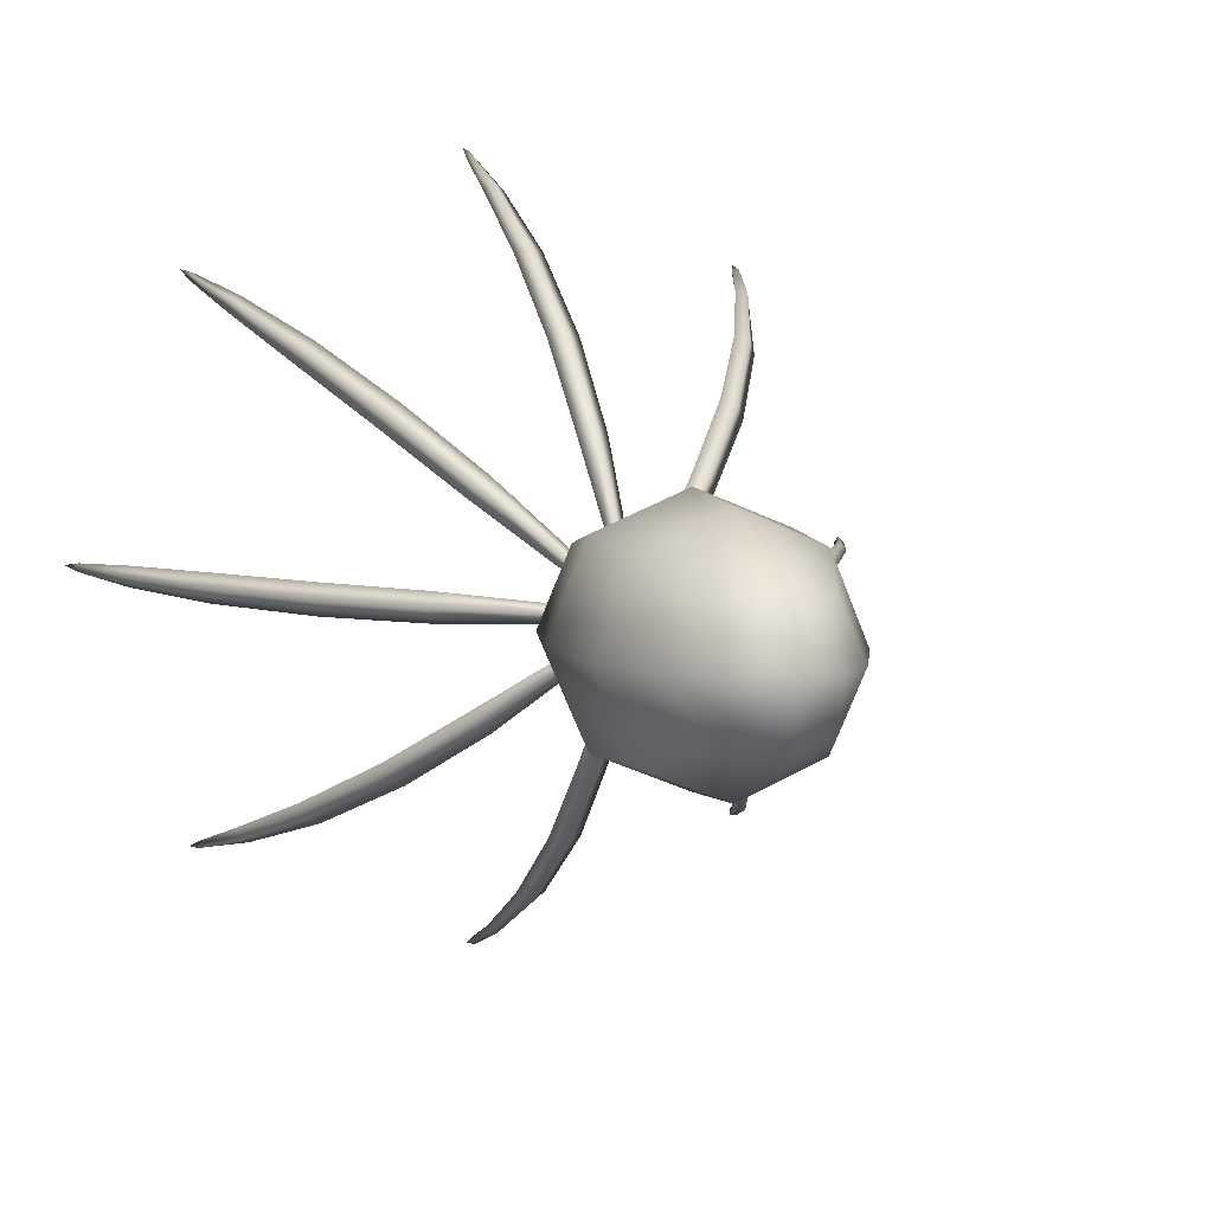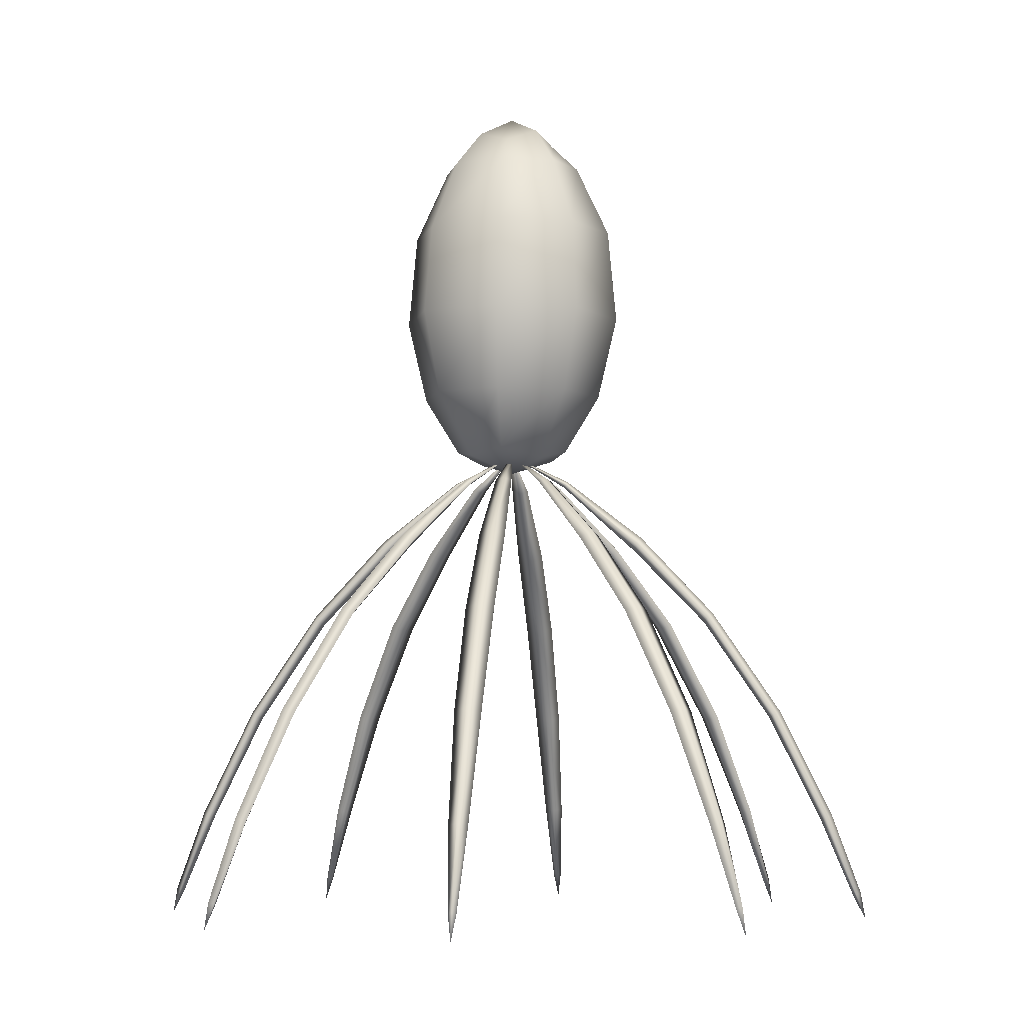
<metadata>
{"format":"obj","ext":"obj","renderer":"f3d","projection":"perspective","resolution":1024,"background":"white","views":[{"elev":7.2,"azim":-17.8,"up":"+Y"},{"elev":-5.6,"azim":143.7,"up":"+Z"}]}
</metadata>
<code>
g pm0830_00_RFeelerBSkin_ty2
v -0.1568 0.5451 -0.05511
v -0.1531 0.5417 -0.0531
v -0.1522 0.5451 -0.05367
v -0.1486 0.5451 -0.04808
v -0.1511 0.5394 -0.0482
v -0.147 0.5451 -0.04088
v -0.1568 0.5405 -0.05396
v -0.1568 0.5371 -0.04812
v -0.15 0.5381 -0.04105
v -0.1478 0.5451 -0.03315
v -0.1568 0.5353 -0.04091
v -0.1506 0.5386 -0.03294
v -0.1505 0.5451 -0.02686
v -0.1568 0.5359 -0.03305
v -0.1526 0.5406 -0.02683
v -0.1532 0.5451 -0.02371
v -0.1568 0.5387 -0.02684
v -0.1542 0.5423 -0.02463
v -0.1568 0.5413 -0.02363
v -0.1568 0.5451 -0.02191
v -0.1594 0.5423 -0.02463
v -0.1604 0.5451 -0.02371
v -0.1631 0.5451 -0.02686
v -0.1568 0.5413 -0.02363
v -0.161 0.5406 -0.02683
v -0.1658 0.5451 -0.03315
v -0.1568 0.5387 -0.02684
v -0.163 0.5386 -0.03294
v -0.1666 0.5451 -0.04088
v -0.1568 0.5359 -0.03305
v -0.1636 0.5381 -0.04105
v -0.165 0.5451 -0.04808
v -0.1568 0.5353 -0.04091
v -0.1625 0.5394 -0.0482
v -0.1614 0.5451 -0.05367
v -0.1568 0.5371 -0.04812
v -0.1605 0.5417 -0.0531
v -0.1568 0.5405 -0.05396
v -0.1568 0.5451 -0.05511
v -0.1605 0.5484 -0.0531
v -0.1614 0.5451 -0.05367
v -0.165 0.5451 -0.04808
v -0.1625 0.5507 -0.0482
v -0.1666 0.5451 -0.04088
v -0.1568 0.5496 -0.05396
v -0.1636 0.552 -0.04105
v -0.1658 0.5451 -0.03315
v -0.1531 0.5484 -0.0531
v -0.1522 0.5451 -0.05367
v -0.1568 0.5531 -0.04812
v -0.1511 0.5507 -0.0482
v -0.1486 0.5451 -0.04808
v -0.163 0.5516 -0.03294
v -0.1631 0.5451 -0.02686
v -0.1568 0.5548 -0.04091
v -0.15 0.552 -0.04105
v -0.147 0.5451 -0.04088
v -0.161 0.5495 -0.02683
v -0.1604 0.5451 -0.02371
v -0.1568 0.5542 -0.03305
v -0.1506 0.5516 -0.03294
v -0.1478 0.5451 -0.03315
v -0.1594 0.5479 -0.02463
v -0.1568 0.5451 -0.02191
v -0.1568 0.5514 -0.02684
v -0.1526 0.5495 -0.02683
v -0.1505 0.5451 -0.02686
v -0.1568 0.5488 -0.02363
v -0.1542 0.5479 -0.02463
v -0.1532 0.5451 -0.02371
v -0.1602 0.5485 -0.05648
v -0.1658 0.5525 -0.06179
v -0.1608 0.5481 -0.05622
v -0.1583 0.5462 -0.05448
v -0.1581 0.5464 -0.05456
v -0.1574 0.5457 -0.05408
v -0.1579 0.5466 -0.05448
v -0.1598 0.5491 -0.05622
v -0.1648 0.5531 -0.06237
v -0.1642 0.5541 -0.06179
v -0.1686 0.5586 -0.06852
v -0.1692 0.5575 -0.06891
v -0.1703 0.5569 -0.06852
v -0.1728 0.5627 -0.07724
v -0.1744 0.5611 -0.07724
v -0.1733 0.5616 -0.07752
v -0.1762 0.5656 -0.08639
v -0.1774 0.5645 -0.08639
v -0.1765 0.5648 -0.08659
v -0.1784 0.5672 -0.09314
v -0.1784 0.5667 -0.09321
v -0.1789 0.5667 -0.09314
v -0.1792 0.5675 -0.09534
v -0.1616 0.5451 -0.05648
v -0.1684 0.5439 -0.06179
v -0.1618 0.5444 -0.05622
v -0.1587 0.5448 -0.05448
v -0.1586 0.5451 -0.05456
v -0.1577 0.5451 -0.05408
v -0.1587 0.5454 -0.05448
v -0.1618 0.5458 -0.05622
v -0.1681 0.5451 -0.06237
v -0.1684 0.5462 -0.06179
v -0.1747 0.5463 -0.06852
v -0.1744 0.5451 -0.06891
v -0.1747 0.5439 -0.06852
v -0.1806 0.5462 -0.07724
v -0.1806 0.5439 -0.07724
v -0.1802 0.5451 -0.07752
v -0.1851 0.5459 -0.08639
v -0.1851 0.5443 -0.08639
v -0.1846 0.5451 -0.08659
v -0.1877 0.5454 -0.09314
v -0.1874 0.5451 -0.09321
v -0.1877 0.5447 -0.09314
v -0.1885 0.5451 -0.09534
v -0.1602 0.5416 -0.05648
v -0.1642 0.5361 -0.06179
v -0.1598 0.541 -0.05622
v -0.1579 0.5435 -0.05448
v -0.1581 0.5438 -0.05456
v -0.1574 0.5445 -0.05408
v -0.1583 0.5439 -0.05448
v -0.1608 0.542 -0.05622
v -0.1648 0.5371 -0.06237
v -0.1658 0.5377 -0.06179
v -0.1703 0.5332 -0.06852
v -0.1692 0.5326 -0.06891
v -0.1686 0.5315 -0.06852
v -0.1744 0.529 -0.07724
v -0.1728 0.5274 -0.07724
v -0.1733 0.5285 -0.07752
v -0.1774 0.5257 -0.08639
v -0.1762 0.5245 -0.08639
v -0.1765 0.5254 -0.08659
v -0.1789 0.5235 -0.09314
v -0.1784 0.5234 -0.09321
v -0.1784 0.523 -0.09314
v -0.1792 0.5227 -0.09534
v -0.1568 0.5402 -0.05647
v -0.1557 0.5335 -0.06179
v -0.1561 0.5401 -0.05622
v -0.1565 0.5432 -0.05448
v -0.1568 0.5432 -0.05456
v -0.1568 0.5442 -0.05408
v -0.1571 0.5432 -0.05448
v -0.1575 0.5401 -0.05622
v -0.1568 0.5338 -0.06237
v -0.1579 0.5335 -0.06179
v -0.158 0.5271 -0.06852
v -0.1568 0.5275 -0.06891
v -0.1556 0.5271 -0.06852
v -0.1579 0.5213 -0.07724
v -0.1557 0.5213 -0.07724
v -0.1568 0.5217 -0.07752
v -0.1576 0.5168 -0.08639
v -0.156 0.5168 -0.08639
v -0.1568 0.5172 -0.08659
v -0.1571 0.5142 -0.09314
v -0.1568 0.5145 -0.09321
v -0.1565 0.5142 -0.09314
v -0.1568 0.5134 -0.09534
v -0.1534 0.5416 -0.05648
v -0.1478 0.5377 -0.06179
v -0.1528 0.542 -0.05622
v -0.1553 0.5439 -0.05448
v -0.1555 0.5438 -0.05456
v -0.1562 0.5445 -0.05408
v -0.1557 0.5435 -0.05448
v -0.1538 0.541 -0.05622
v -0.1488 0.5371 -0.06237
v -0.1494 0.5361 -0.06179
v -0.145 0.5315 -0.06852
v -0.1444 0.5326 -0.06891
v -0.1433 0.5332 -0.06852
v -0.1408 0.5274 -0.07724
v -0.1392 0.529 -0.07724
v -0.1403 0.5285 -0.07752
v -0.1374 0.5245 -0.08639
v -0.1362 0.5257 -0.08639
v -0.1371 0.5254 -0.08659
v -0.1352 0.523 -0.09314
v -0.1352 0.5234 -0.09321
v -0.1347 0.5235 -0.09314
v -0.1344 0.5227 -0.09534
v -0.152 0.5451 -0.05648
v -0.1452 0.5462 -0.06179
v -0.1518 0.5458 -0.05622
v -0.1549 0.5454 -0.05448
v -0.155 0.5451 -0.05456
v -0.1559 0.5451 -0.05408
v -0.1549 0.5448 -0.05448
v -0.1518 0.5444 -0.05622
v -0.1455 0.5451 -0.06237
v -0.1452 0.5439 -0.06179
v -0.1389 0.5439 -0.06852
v -0.1392 0.5451 -0.06891
v -0.1389 0.5463 -0.06852
v -0.133 0.5439 -0.07724
v -0.133 0.5462 -0.07724
v -0.1334 0.5451 -0.07752
v -0.1285 0.5443 -0.08639
v -0.1285 0.5459 -0.08639
v -0.129 0.5451 -0.08659
v -0.1259 0.5447 -0.09314
v -0.1262 0.5451 -0.09321
v -0.1259 0.5454 -0.09314
v -0.1251 0.5451 -0.09534
v -0.1534 0.5485 -0.05648
v -0.1494 0.5541 -0.06179
v -0.1538 0.5491 -0.05622
v -0.1557 0.5466 -0.05448
v -0.1555 0.5464 -0.05456
v -0.1562 0.5457 -0.05408
v -0.1553 0.5462 -0.05448
v -0.1528 0.5481 -0.05622
v -0.1488 0.5531 -0.06237
v -0.1478 0.5525 -0.06179
v -0.1433 0.5569 -0.06852
v -0.1444 0.5575 -0.06891
v -0.145 0.5586 -0.06852
v -0.1392 0.5611 -0.07724
v -0.1408 0.5627 -0.07724
v -0.1403 0.5616 -0.07752
v -0.1362 0.5645 -0.08639
v -0.1374 0.5656 -0.08639
v -0.1371 0.5648 -0.08659
v -0.1347 0.5667 -0.09314
v -0.1352 0.5667 -0.09321
v -0.1352 0.5672 -0.09314
v -0.1344 0.5675 -0.09534
v -0.1568 0.5499 -0.05647
v -0.1579 0.5566 -0.06179
v -0.1575 0.5501 -0.05622
v -0.1571 0.547 -0.05448
v -0.1568 0.5469 -0.05456
v -0.1568 0.5459 -0.05408
v -0.1565 0.547 -0.05448
v -0.1561 0.5501 -0.05622
v -0.1568 0.5564 -0.06237
v -0.1557 0.5566 -0.06179
v -0.1556 0.563 -0.06852
v -0.1568 0.5627 -0.06891
v -0.158 0.563 -0.06852
v -0.1557 0.5689 -0.07724
v -0.1579 0.5689 -0.07724
v -0.1568 0.5684 -0.07752
v -0.156 0.5733 -0.08639
v -0.1576 0.5733 -0.08639
v -0.1568 0.5729 -0.08659
v -0.1565 0.576 -0.09314
v -0.1568 0.5757 -0.09321
v -0.1571 0.576 -0.09314
v -0.1568 0.5767 -0.09534
v -0.1789 0.5667 -0.09314
v -0.1792 0.5675 -0.09534
v -0.1789 0.5672 -0.09301
v -0.1774 0.5645 -0.08639
v -0.1784 0.5672 -0.09314
v -0.1772 0.5655 -0.08617
v -0.1762 0.5656 -0.08639
v -0.1744 0.5611 -0.07724
v -0.174 0.5623 -0.07695
v -0.1728 0.5627 -0.07724
v -0.1698 0.5581 -0.06809
v -0.1703 0.5569 -0.06852
v -0.1686 0.5586 -0.06852
v -0.1658 0.5525 -0.06179
v -0.1652 0.5535 -0.06121
v -0.1642 0.5541 -0.06179
v -0.1608 0.5481 -0.05622
v -0.1605 0.5487 -0.05598
v -0.1598 0.5491 -0.05622
v -0.1583 0.5462 -0.05448
v -0.1582 0.5465 -0.0544
v -0.1579 0.5466 -0.05448
v -0.1574 0.5457 -0.05408
v -0.1877 0.5447 -0.09314
v -0.1885 0.5451 -0.09534
v -0.1881 0.5451 -0.09301
v -0.1851 0.5443 -0.08639
v -0.1877 0.5454 -0.09314
v -0.1856 0.5451 -0.08617
v -0.1851 0.5459 -0.08639
v -0.1806 0.5439 -0.07724
v -0.1811 0.5451 -0.07695
v -0.1806 0.5462 -0.07724
v -0.1752 0.5451 -0.06809
v -0.1747 0.5439 -0.06852
v -0.1747 0.5463 -0.06852
v -0.1684 0.5439 -0.06179
v -0.1687 0.5451 -0.06121
v -0.1684 0.5462 -0.06179
v -0.1618 0.5444 -0.05622
v -0.162 0.5451 -0.05598
v -0.1618 0.5458 -0.05622
v -0.1587 0.5448 -0.05448
v -0.1588 0.5451 -0.0544
v -0.1587 0.5454 -0.05448
v -0.1577 0.5451 -0.05408
v -0.1784 0.523 -0.09314
v -0.1792 0.5227 -0.09534
v -0.1789 0.523 -0.09301
v -0.1762 0.5245 -0.08639
v -0.1789 0.5235 -0.09314
v -0.1772 0.5247 -0.08617
v -0.1774 0.5257 -0.08639
v -0.1728 0.5274 -0.07724
v -0.174 0.5279 -0.07695
v -0.1744 0.529 -0.07724
v -0.1698 0.5321 -0.06809
v -0.1686 0.5315 -0.06852
v -0.1703 0.5332 -0.06852
v -0.1642 0.5361 -0.06179
v -0.1652 0.5366 -0.06121
v -0.1658 0.5377 -0.06179
v -0.1598 0.541 -0.05622
v -0.1605 0.5414 -0.05598
v -0.1608 0.542 -0.05622
v -0.1579 0.5435 -0.05448
v -0.1582 0.5437 -0.0544
v -0.1583 0.5439 -0.05448
v -0.1574 0.5445 -0.05408
v -0.1565 0.5142 -0.09314
v -0.1568 0.5134 -0.09534
v -0.1568 0.5138 -0.09301
v -0.156 0.5168 -0.08639
v -0.1571 0.5142 -0.09314
v -0.1568 0.5163 -0.08617
v -0.1576 0.5168 -0.08639
v -0.1557 0.5213 -0.07724
v -0.1568 0.5207 -0.07695
v -0.1579 0.5213 -0.07724
v -0.1568 0.5267 -0.06809
v -0.1556 0.5271 -0.06852
v -0.158 0.5271 -0.06852
v -0.1557 0.5335 -0.06179
v -0.1568 0.5331 -0.06121
v -0.1579 0.5335 -0.06179
v -0.1561 0.5401 -0.05622
v -0.1568 0.5399 -0.05598
v -0.1575 0.5401 -0.05622
v -0.1565 0.5432 -0.05448
v -0.1568 0.5431 -0.0544
v -0.1571 0.5432 -0.05448
v -0.1568 0.5442 -0.05408
v -0.1347 0.5235 -0.09314
v -0.1344 0.5227 -0.09534
v -0.1347 0.523 -0.09301
v -0.1362 0.5257 -0.08639
v -0.1352 0.523 -0.09314
v -0.1364 0.5247 -0.08617
v -0.1374 0.5245 -0.08639
v -0.1392 0.529 -0.07724
v -0.1396 0.5279 -0.07695
v -0.1408 0.5274 -0.07724
v -0.1438 0.5321 -0.06809
v -0.1433 0.5332 -0.06852
v -0.145 0.5315 -0.06852
v -0.1478 0.5377 -0.06179
v -0.1484 0.5366 -0.06121
v -0.1494 0.5361 -0.06179
v -0.1528 0.542 -0.05622
v -0.1531 0.5414 -0.05598
v -0.1538 0.541 -0.05622
v -0.1553 0.5439 -0.05448
v -0.1554 0.5437 -0.0544
v -0.1557 0.5435 -0.05448
v -0.1562 0.5445 -0.05408
v -0.1259 0.5454 -0.09314
v -0.1251 0.5451 -0.09534
v -0.1255 0.5451 -0.09301
v -0.1285 0.5459 -0.08639
v -0.1259 0.5447 -0.09314
v -0.128 0.5451 -0.08617
v -0.1285 0.5443 -0.08639
v -0.133 0.5462 -0.07724
v -0.1325 0.5451 -0.07695
v -0.133 0.5439 -0.07724
v -0.1384 0.5451 -0.06809
v -0.1389 0.5463 -0.06852
v -0.1389 0.5439 -0.06852
v -0.1452 0.5462 -0.06179
v -0.1449 0.5451 -0.06121
v -0.1452 0.5439 -0.06179
v -0.1518 0.5458 -0.05622
v -0.1516 0.5451 -0.05598
v -0.1518 0.5444 -0.05622
v -0.1549 0.5454 -0.05448
v -0.1548 0.5451 -0.0544
v -0.1549 0.5448 -0.05448
v -0.1559 0.5451 -0.05408
v -0.1352 0.5672 -0.09314
v -0.1344 0.5675 -0.09534
v -0.1347 0.5672 -0.09301
v -0.1374 0.5656 -0.08639
v -0.1347 0.5667 -0.09314
v -0.1364 0.5655 -0.08617
v -0.1362 0.5645 -0.08639
v -0.1408 0.5627 -0.07724
v -0.1396 0.5623 -0.07695
v -0.1392 0.5611 -0.07724
v -0.1438 0.5581 -0.06809
v -0.145 0.5586 -0.06852
v -0.1433 0.5569 -0.06852
v -0.1494 0.5541 -0.06179
v -0.1484 0.5535 -0.06121
v -0.1478 0.5525 -0.06179
v -0.1538 0.5491 -0.05622
v -0.1531 0.5487 -0.05598
v -0.1528 0.5481 -0.05622
v -0.1557 0.5466 -0.05448
v -0.1554 0.5465 -0.0544
v -0.1553 0.5462 -0.05448
v -0.1562 0.5457 -0.05408
v -0.1571 0.576 -0.09314
v -0.1568 0.5767 -0.09534
v -0.1568 0.5764 -0.09301
v -0.1576 0.5733 -0.08639
v -0.1565 0.576 -0.09314
v -0.1568 0.5739 -0.08617
v -0.156 0.5733 -0.08639
v -0.1579 0.5689 -0.07724
v -0.1568 0.5694 -0.07695
v -0.1557 0.5689 -0.07724
v -0.1568 0.5634 -0.06809
v -0.158 0.563 -0.06852
v -0.1556 0.563 -0.06852
v -0.1579 0.5566 -0.06179
v -0.1568 0.557 -0.06121
v -0.1557 0.5566 -0.06179
v -0.1575 0.5501 -0.05622
v -0.1568 0.5503 -0.05598
v -0.1561 0.5501 -0.05622
v -0.1571 0.547 -0.05448
v -0.1568 0.547 -0.0544
v -0.1565 0.547 -0.05448
v -0.1568 0.5459 -0.05408
g pm0830_00_RFeelerBSkin_ty2_0
f 3 2 1
f 2 3 4
f 5 2 4
f 5 4 6
f 2 7 1
f 7 2 5
f 8 7 5
f 9 5 6
f 8 5 9
f 6 10 9
f 11 8 9
f 10 12 9
f 9 12 11
f 12 10 13
f 12 14 11
f 15 12 13
f 14 12 15
f 13 16 15
f 17 14 15
f 16 18 15
f 15 18 17
f 18 19 17
f 16 20 18
f 20 19 18
f 20 22 21
f 21 22 23
f 24 20 21
f 25 21 23
f 24 21 25
f 23 26 25
f 27 24 25
f 26 28 25
f 25 28 27
f 28 26 29
f 28 30 27
f 31 28 29
f 30 28 31
f 29 32 31
f 33 30 31
f 32 34 31
f 31 34 33
f 32 35 34
f 34 36 33
f 35 37 34
f 34 37 36
f 37 35 1
f 37 38 36
f 38 37 1
f 41 40 39
f 40 41 42
f 43 40 42
f 43 42 44
f 40 45 39
f 45 40 43
f 46 43 44
f 44 47 46
f 45 48 39
f 48 49 39
f 50 45 43
f 48 45 50
f 50 43 46
f 49 48 51
f 51 48 50
f 52 49 51
f 47 53 46
f 53 47 54
f 55 50 46
f 51 50 55
f 46 53 55
f 52 51 56
f 56 51 55
f 57 52 56
f 58 53 54
f 54 59 58
f 53 60 55
f 55 60 56
f 60 53 58
f 56 61 57
f 60 61 56
f 61 62 57
f 59 63 58
f 59 64 63
f 65 60 58
f 61 60 65
f 58 63 65
f 62 61 66
f 66 61 65
f 67 62 66
f 63 68 65
f 64 68 63
f 65 68 66
f 66 69 67
f 68 69 66
f 68 64 69
f 69 70 67
f 64 70 69
f 73 72 71
f 73 71 74
f 71 75 74
f 76 74 75
f 76 75 77
f 78 77 75
f 71 78 75
f 71 79 78
f 72 79 71
f 79 80 78
f 80 79 81
f 79 72 82
f 79 82 81
f 72 83 82
f 81 82 84
f 83 85 82
f 82 86 84
f 85 86 82
f 84 86 87
f 85 88 86
f 86 89 87
f 88 89 86
f 87 89 90
f 89 88 91
f 89 91 90
f 88 92 91
f 93 90 91
f 93 91 92
f 96 95 94
f 96 94 97
f 94 98 97
f 99 97 98
f 99 98 100
f 101 100 98
f 94 101 98
f 94 102 101
f 95 102 94
f 102 103 101
f 103 102 104
f 102 95 105
f 102 105 104
f 95 106 105
f 104 105 107
f 106 108 105
f 105 109 107
f 108 109 105
f 107 109 110
f 108 111 109
f 109 112 110
f 111 112 109
f 110 112 113
f 112 111 114
f 112 114 113
f 111 115 114
f 116 113 114
f 116 114 115
f 119 118 117
f 119 117 120
f 117 121 120
f 122 120 121
f 122 121 123
f 124 123 121
f 117 124 121
f 117 125 124
f 118 125 117
f 125 126 124
f 126 125 127
f 125 118 128
f 125 128 127
f 118 129 128
f 127 128 130
f 129 131 128
f 128 132 130
f 131 132 128
f 130 132 133
f 131 134 132
f 132 135 133
f 134 135 132
f 133 135 136
f 135 134 137
f 135 137 136
f 134 138 137
f 139 136 137
f 139 137 138
f 142 141 140
f 142 140 143
f 140 144 143
f 145 143 144
f 145 144 146
f 147 146 144
f 140 147 144
f 140 148 147
f 141 148 140
f 148 149 147
f 149 148 150
f 148 141 151
f 148 151 150
f 141 152 151
f 150 151 153
f 152 154 151
f 151 155 153
f 154 155 151
f 153 155 156
f 154 157 155
f 155 158 156
f 157 158 155
f 156 158 159
f 158 157 160
f 158 160 159
f 157 161 160
f 162 159 160
f 162 160 161
f 165 164 163
f 165 163 166
f 163 167 166
f 168 166 167
f 168 167 169
f 170 169 167
f 163 170 167
f 163 171 170
f 164 171 163
f 171 172 170
f 172 171 173
f 171 164 174
f 171 174 173
f 164 175 174
f 173 174 176
f 175 177 174
f 174 178 176
f 177 178 174
f 176 178 179
f 177 180 178
f 178 181 179
f 180 181 178
f 179 181 182
f 181 180 183
f 181 183 182
f 180 184 183
f 185 182 183
f 185 183 184
f 188 187 186
f 188 186 189
f 186 190 189
f 191 189 190
f 191 190 192
f 193 192 190
f 186 193 190
f 186 194 193
f 187 194 186
f 194 195 193
f 195 194 196
f 194 187 197
f 194 197 196
f 187 198 197
f 196 197 199
f 198 200 197
f 197 201 199
f 200 201 197
f 199 201 202
f 200 203 201
f 201 204 202
f 203 204 201
f 202 204 205
f 204 203 206
f 204 206 205
f 203 207 206
f 208 205 206
f 208 206 207
f 211 210 209
f 211 209 212
f 209 213 212
f 214 212 213
f 214 213 215
f 216 215 213
f 209 216 213
f 209 217 216
f 210 217 209
f 217 218 216
f 218 217 219
f 217 210 220
f 217 220 219
f 210 221 220
f 219 220 222
f 221 223 220
f 220 224 222
f 223 224 220
f 222 224 225
f 223 226 224
f 224 227 225
f 226 227 224
f 225 227 228
f 227 226 229
f 227 229 228
f 226 230 229
f 231 228 229
f 231 229 230
f 234 233 232
f 234 232 235
f 232 236 235
f 237 235 236
f 237 236 238
f 239 238 236
f 232 239 236
f 232 240 239
f 233 240 232
f 240 241 239
f 241 240 242
f 240 233 243
f 240 243 242
f 233 244 243
f 242 243 245
f 244 246 243
f 243 247 245
f 246 247 243
f 245 247 248
f 246 249 247
f 247 250 248
f 249 250 247
f 248 250 251
f 250 249 252
f 250 252 251
f 249 253 252
f 254 251 252
f 254 252 253
f 257 256 255
f 255 258 257
f 259 256 257
f 258 260 257
f 257 260 259
f 260 261 259
f 258 262 260
f 260 263 261
f 262 263 260
f 263 264 261
f 263 262 265
f 263 265 264
f 262 266 265
f 265 267 264
f 266 268 265
f 265 269 267
f 268 269 265
f 269 270 267
f 269 268 271
f 270 269 272
f 272 269 271
f 273 270 272
f 272 271 274
f 273 272 275
f 275 272 274
f 276 273 275
f 274 277 275
f 275 277 276
f 280 279 278
f 278 281 280
f 282 279 280
f 281 283 280
f 280 283 282
f 283 284 282
f 281 285 283
f 283 286 284
f 285 286 283
f 286 287 284
f 286 285 288
f 286 288 287
f 285 289 288
f 288 290 287
f 289 291 288
f 288 292 290
f 291 292 288
f 292 293 290
f 292 291 294
f 293 292 295
f 295 292 294
f 296 293 295
f 295 294 297
f 296 295 298
f 298 295 297
f 299 296 298
f 297 300 298
f 298 300 299
f 303 302 301
f 301 304 303
f 305 302 303
f 304 306 303
f 303 306 305
f 306 307 305
f 304 308 306
f 306 309 307
f 308 309 306
f 309 310 307
f 309 308 311
f 309 311 310
f 308 312 311
f 311 313 310
f 312 314 311
f 311 315 313
f 314 315 311
f 315 316 313
f 315 314 317
f 316 315 318
f 318 315 317
f 319 316 318
f 318 317 320
f 319 318 321
f 321 318 320
f 322 319 321
f 320 323 321
f 321 323 322
f 326 325 324
f 324 327 326
f 328 325 326
f 327 329 326
f 326 329 328
f 329 330 328
f 327 331 329
f 329 332 330
f 331 332 329
f 332 333 330
f 332 331 334
f 332 334 333
f 331 335 334
f 334 336 333
f 335 337 334
f 334 338 336
f 337 338 334
f 338 339 336
f 338 337 340
f 339 338 341
f 341 338 340
f 342 339 341
f 341 340 343
f 342 341 344
f 344 341 343
f 345 342 344
f 343 346 344
f 344 346 345
f 349 348 347
f 347 350 349
f 351 348 349
f 350 352 349
f 349 352 351
f 352 353 351
f 350 354 352
f 352 355 353
f 354 355 352
f 355 356 353
f 355 354 357
f 355 357 356
f 354 358 357
f 357 359 356
f 358 360 357
f 357 361 359
f 360 361 357
f 361 362 359
f 361 360 363
f 362 361 364
f 364 361 363
f 365 362 364
f 364 363 366
f 365 364 367
f 367 364 366
f 368 365 367
f 366 369 367
f 367 369 368
f 372 371 370
f 370 373 372
f 374 371 372
f 373 375 372
f 372 375 374
f 375 376 374
f 373 377 375
f 375 378 376
f 377 378 375
f 378 379 376
f 378 377 380
f 378 380 379
f 377 381 380
f 380 382 379
f 381 383 380
f 380 384 382
f 383 384 380
f 384 385 382
f 384 383 386
f 385 384 387
f 387 384 386
f 388 385 387
f 387 386 389
f 388 387 390
f 390 387 389
f 391 388 390
f 389 392 390
f 390 392 391
f 395 394 393
f 393 396 395
f 397 394 395
f 396 398 395
f 395 398 397
f 398 399 397
f 396 400 398
f 398 401 399
f 400 401 398
f 401 402 399
f 401 400 403
f 401 403 402
f 400 404 403
f 403 405 402
f 404 406 403
f 403 407 405
f 406 407 403
f 407 408 405
f 407 406 409
f 408 407 410
f 410 407 409
f 411 408 410
f 410 409 412
f 411 410 413
f 413 410 412
f 414 411 413
f 412 415 413
f 413 415 414
f 418 417 416
f 416 419 418
f 420 417 418
f 419 421 418
f 418 421 420
f 421 422 420
f 419 423 421
f 421 424 422
f 423 424 421
f 424 425 422
f 424 423 426
f 424 426 425
f 423 427 426
f 426 428 425
f 427 429 426
f 426 430 428
f 429 430 426
f 430 431 428
f 430 429 432
f 431 430 433
f 433 430 432
f 434 431 433
f 433 432 435
f 434 433 436
f 436 433 435
f 437 434 436
f 435 438 436
f 436 438 437

</code>
